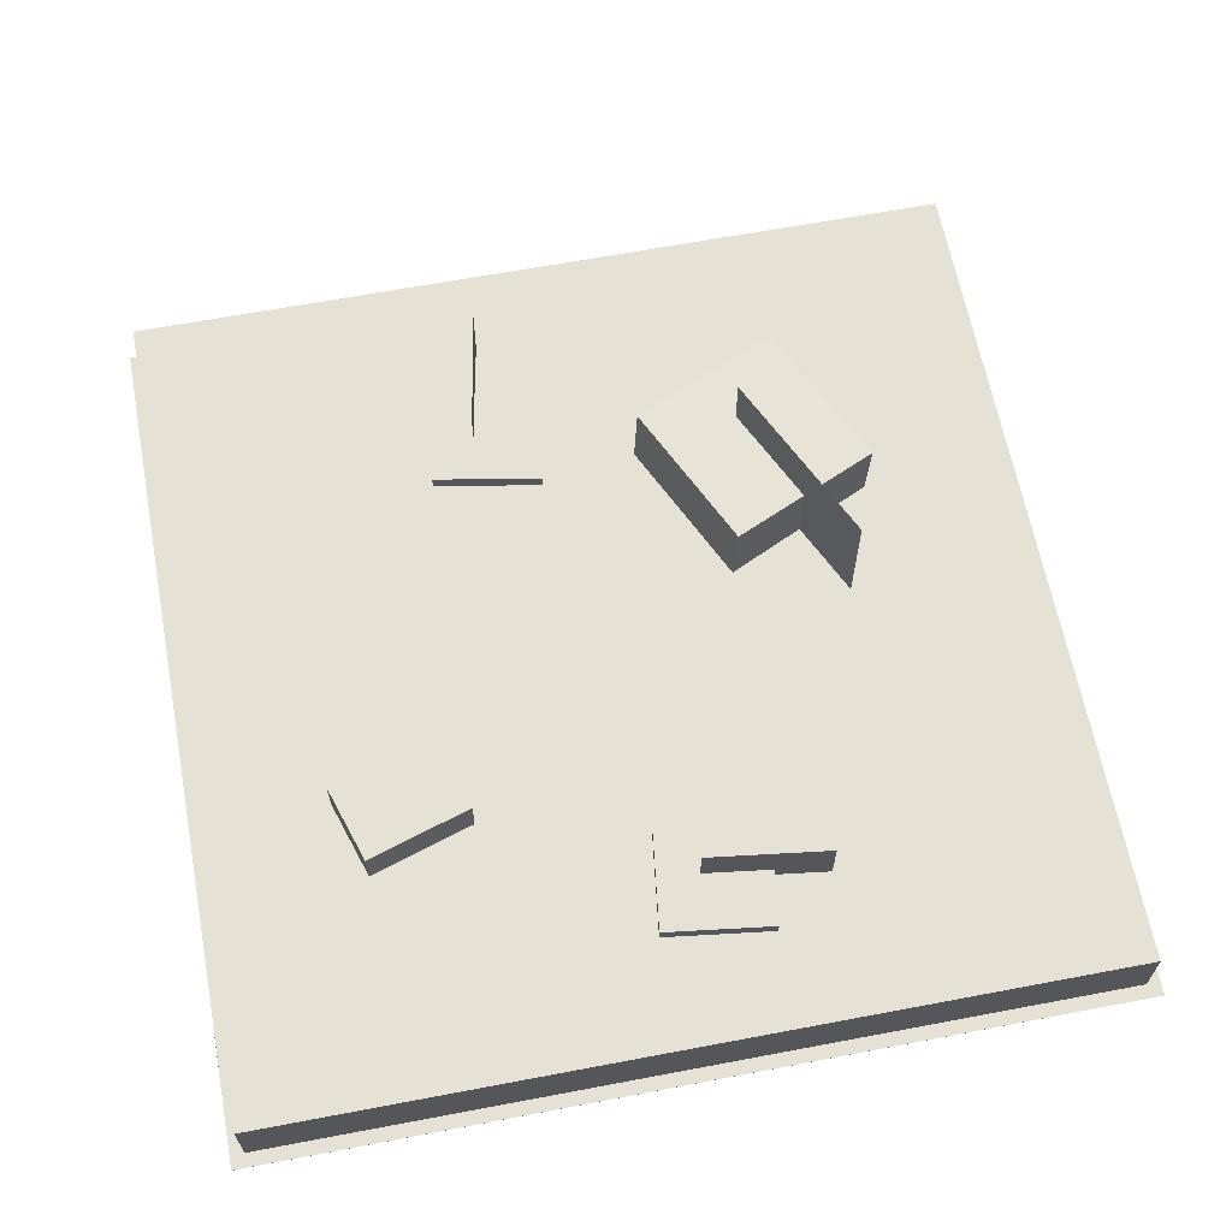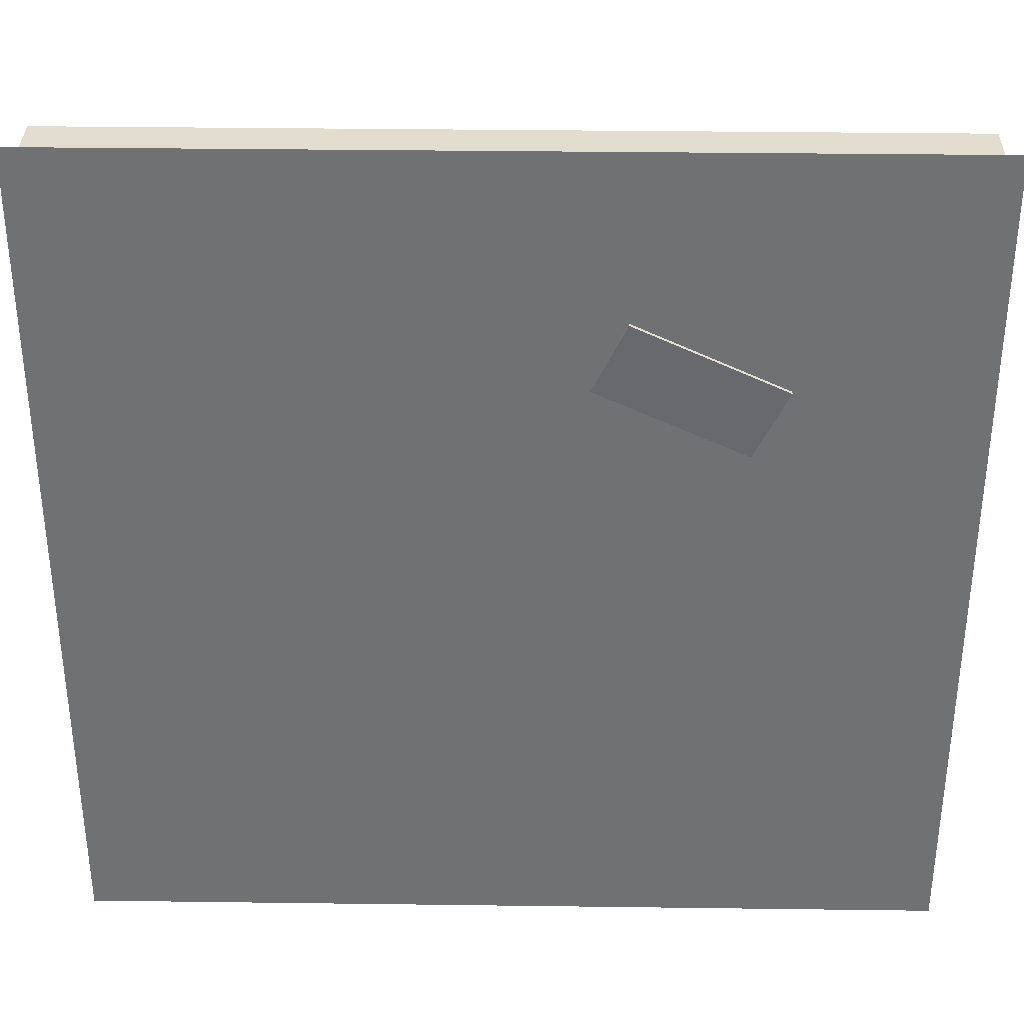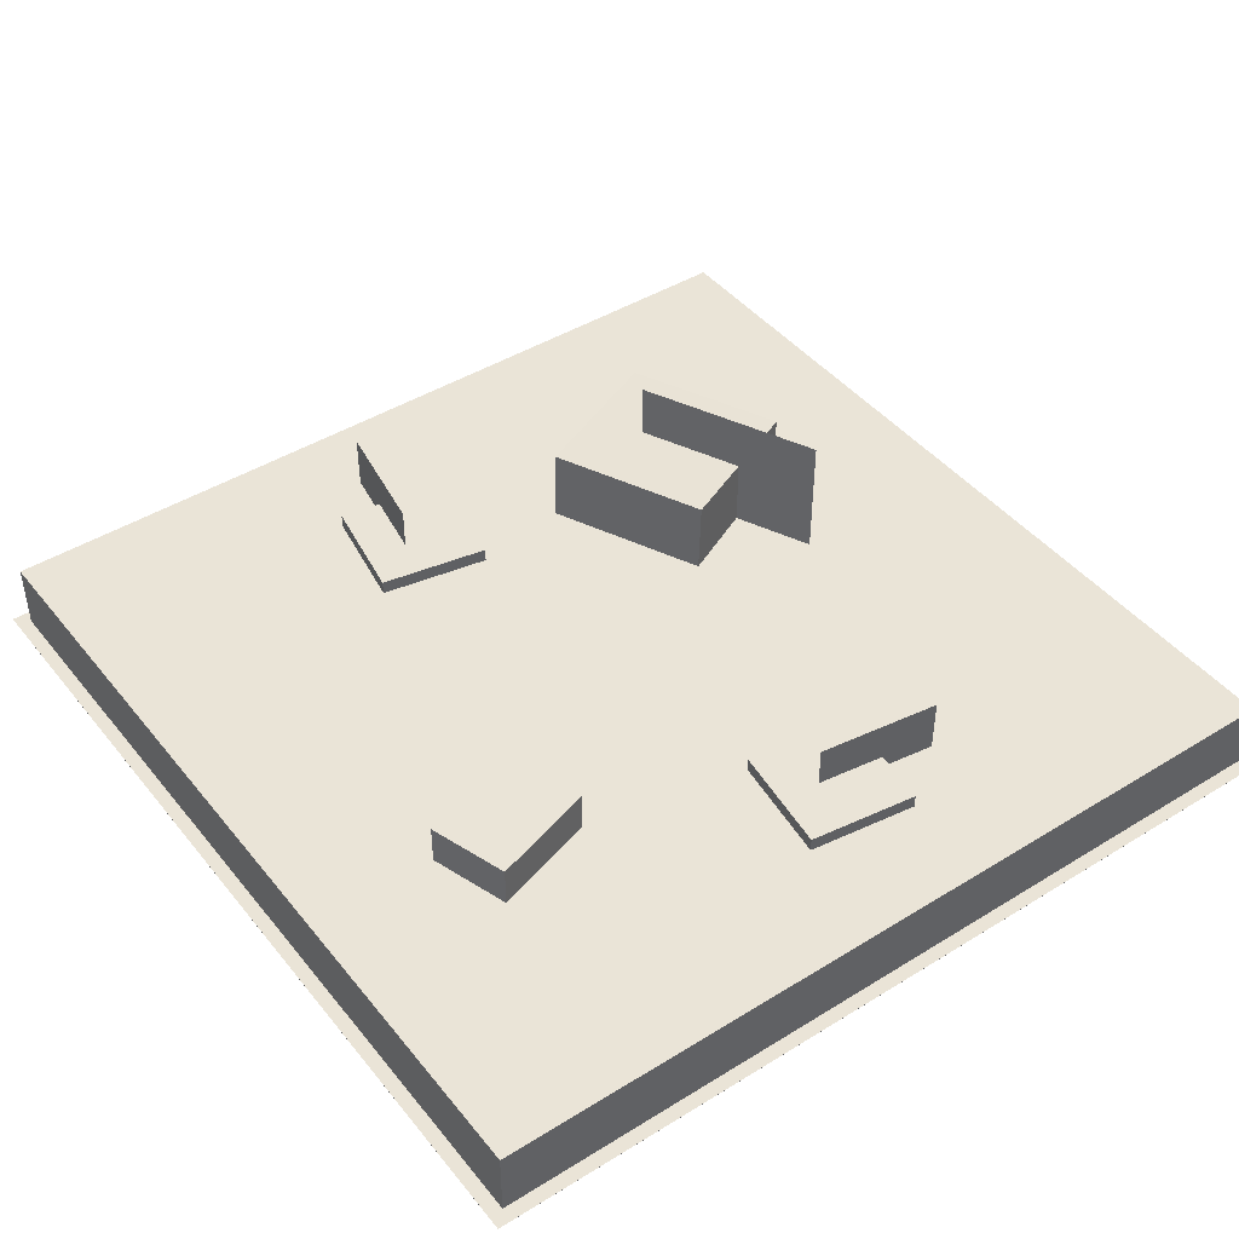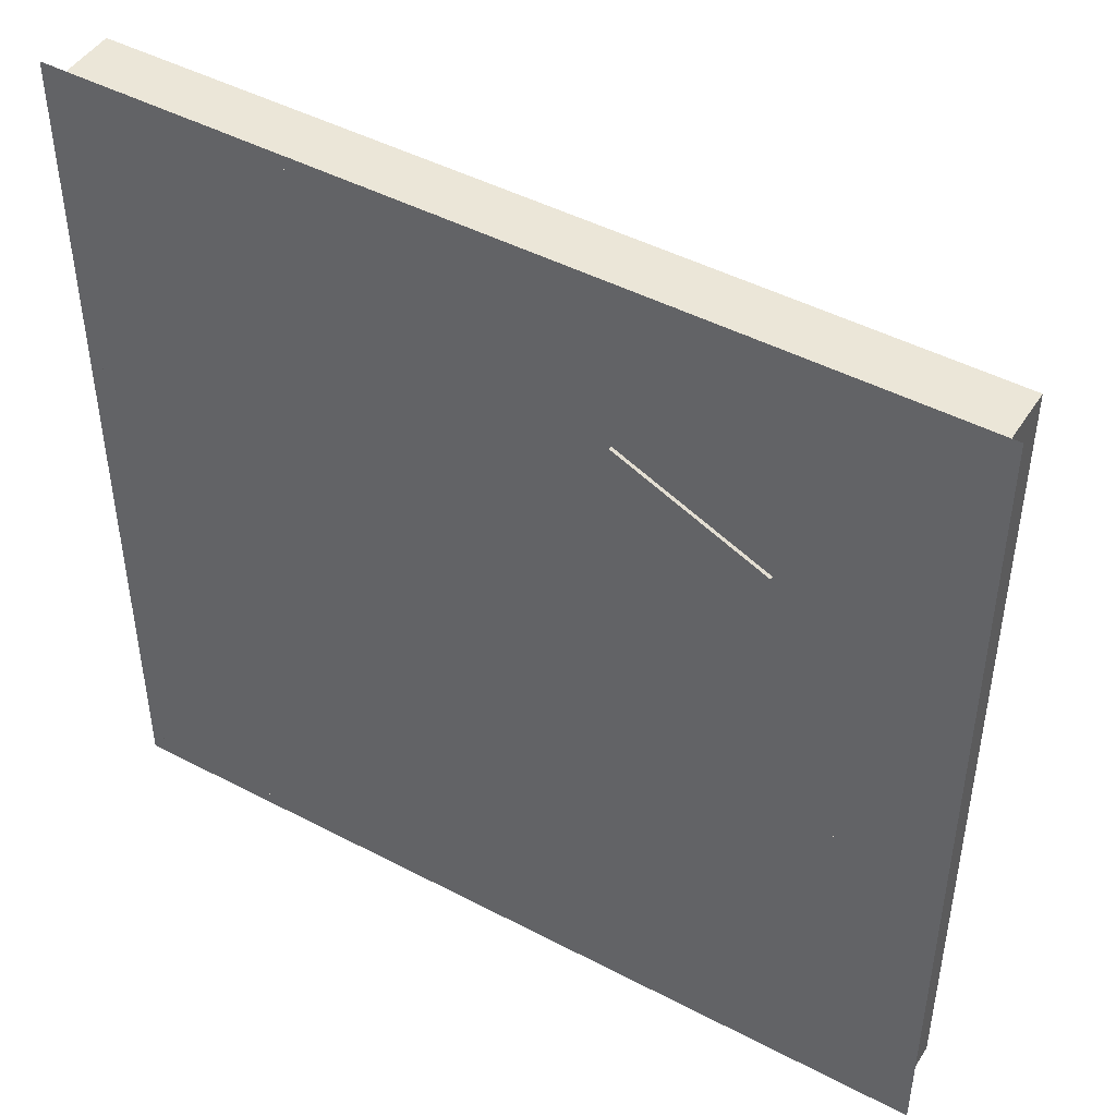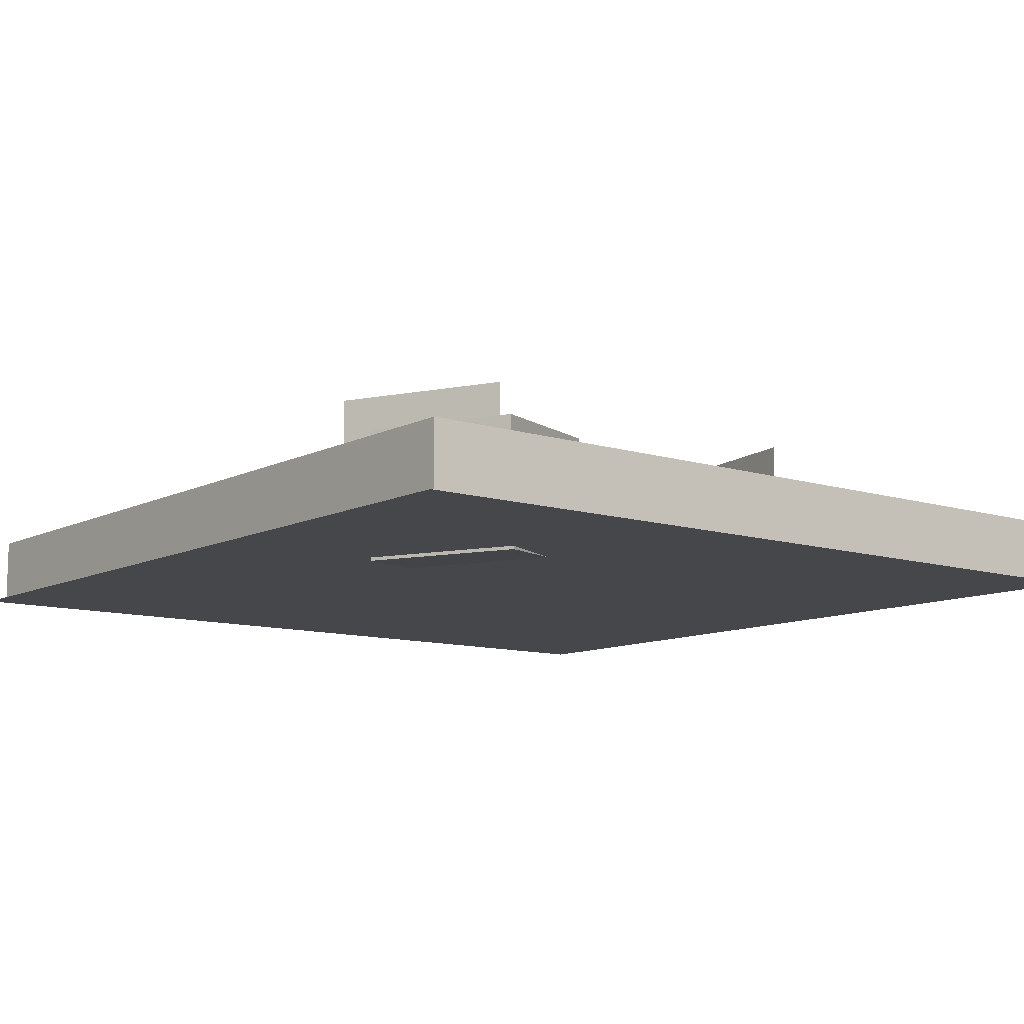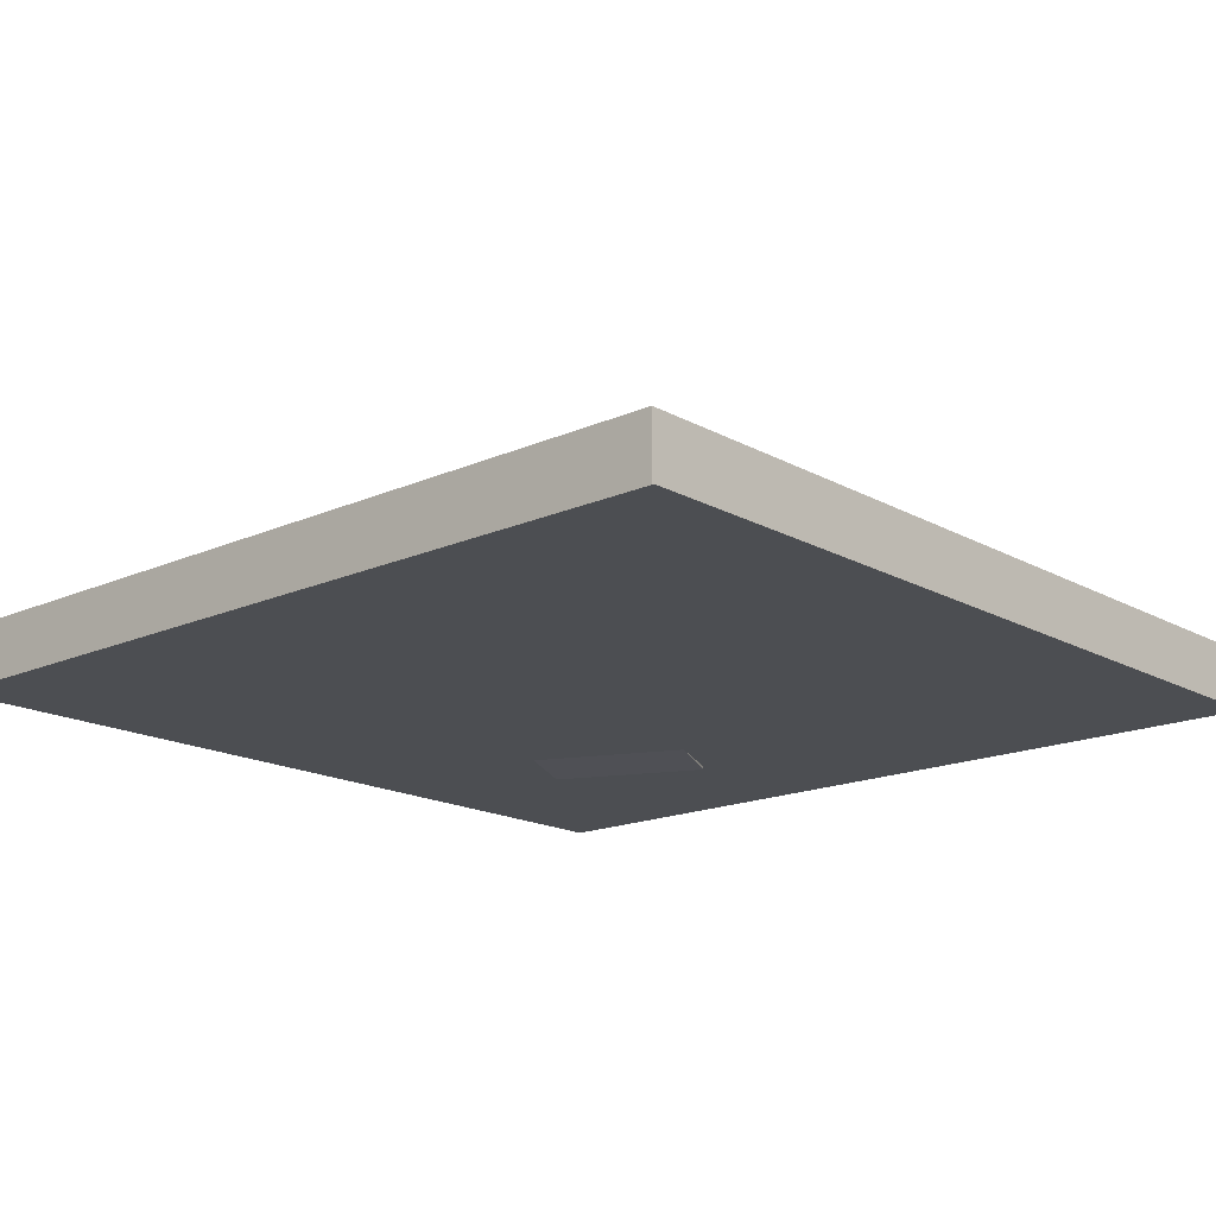
<metadata>
{"format":"obj","ext":"obj","renderer":"f3d","projection":"perspective","resolution":1024,"background":"white","views":[{"elev":64.1,"azim":-100.8,"up":"+Y"},{"elev":34.8,"azim":1.0,"up":"+Z"},{"elev":43.9,"azim":-125.9,"up":"+Y"},{"elev":46.4,"azim":30.9,"up":"+Z"},{"elev":-10.5,"azim":51.5,"up":"+Y"},{"elev":-16.9,"azim":-138.1,"up":"+Y"}]}
</metadata>
<code>
o cube
v 2 0.06312 2
v 2 0.06312 -2
v 2 0.0625 2
v 2 0.0625 -2
v -2 0.06312 -2
v -2 0.06312 2
v -2 0.0625 -2
v -2 0.0625 2
f 4 7 5 2
f 3 4 2 1
f 8 3 1 6
f 7 8 6 5
f 6 1 2 5
f 7 4 3 8
o cube
v 1.173 0.6712 0.9389
v 0.856 0.7039 0.2598
v 1.161 0.04682 0.9141
v 0.8445 0.07954 0.2351
v 0.1763 0.7039 0.5767
v 0.493 0.6712 1.256
v 0.1648 0.07954 0.552
v 0.4815 0.04682 1.231
f 12 15 13 10
f 11 12 10 9
f 16 11 9 14
f 15 16 14 13
f 14 9 10 13
f 15 12 11 16
o cube
v -0.4429 0.5625 -0.879
v -0.5933 0.5625 -1.356
v -0.4429 0.0625 -0.879
v -0.5933 0.0625 -1.356
v -0.9509 0.5625 -1.243
v -0.8005 0.5625 -0.7663
v -0.9509 0.0625 -1.243
v -0.8005 0.0625 -0.7663
f 20 23 21 18
f 19 20 18 17
f 24 19 17 22
f 23 24 22 21
f 22 17 18 21
f 23 20 19 24
o cube
v -1.014 0.4375 0.4693
v -0.9491 0.4375 -0.02639
v -1.014 0.0625 0.4693
v -0.9491 0.0625 -0.02639
v -1.445 0.4375 -0.09166
v -1.51 0.4375 0.4041
v -1.445 0.0625 -0.09166
v -1.51 0.0625 0.4041
f 28 31 29 26
f 27 28 26 25
f 32 27 25 30
f 31 32 30 29
f 30 25 26 29
f 31 28 27 32
o cube
v 0.7829 0.9375 0.6944
v 0.7829 0.9375 0.6944
v 0.7829 0.0625 0.6944
v 0.7829 0.0625 0.6944
v -0.01016 0.9375 1.064
v -0.01016 0.9375 1.064
v -0.01016 0.0625 1.064
v -0.01016 0.0625 1.064
f 36 39 37 34
f 35 36 34 33
f 40 35 33 38
f 39 40 38 37
f 38 33 34 37
f 39 36 35 40
o cube
v 1.262 0.4375 -0.1049
v 1.348 0.4375 -0.5973
v 1.262 0.0625 -0.1049
v 1.348 0.0625 -0.5973
v 0.8559 0.4375 -0.6841
v 0.7691 0.4375 -0.1917
v 0.8559 0.0625 -0.6841
v 0.7691 0.0625 -0.1917
f 44 47 45 42
f 43 44 42 41
f 48 43 41 46
f 47 48 46 45
f 46 41 42 45
f 47 44 43 48
o cube
v 0.0625 0.25 -0.0625
v 0.0625 0.25 -0.4375
v 0.0625 0.0625 -0.0625
v 0.0625 0.0625 -0.4375
v -0.3125 0.25 -0.4375
v -0.3125 0.25 -0.0625
v -0.3125 0.0625 -0.4375
v -0.3125 0.0625 -0.0625
f 52 55 53 50
f 51 52 50 49
f 56 51 49 54
f 55 56 54 53
f 54 49 50 53
f 55 52 51 56
o cube
v 1.5 0.25 -1.062
v 1.5 0.25 -1.438
v 1.5 0.0625 -1.062
v 1.5 0.0625 -1.438
v 1.125 0.25 -1.438
v 1.125 0.25 -1.062
v 1.125 0.0625 -1.438
v 1.125 0.0625 -1.062
f 60 63 61 58
f 59 60 58 57
f 64 59 57 62
f 63 64 62 61
f 62 57 58 61
f 63 60 59 64
o cube
v -0.7113 0.25 1.354
v -0.7924 0.25 0.9875
v -0.7113 0.0625 1.354
v -0.7924 0.0625 0.9875
v -1.159 0.25 1.069
v -1.077 0.25 1.435
v -1.159 0.0625 1.069
v -1.077 0.0625 1.435
f 68 71 69 66
f 67 68 66 65
f 72 67 65 70
f 71 72 70 69
f 70 65 66 69
f 71 68 67 72
o cube
v -0.8757 0.375 -1.005
v -0.8757 0.375 -1.005
v -0.8757 0.0625 -1.005
v -0.8757 0.0625 -1.005
v -1.293 0.375 -0.8731
v -1.293 0.375 -0.8731
v -1.293 0.0625 -0.8731
v -1.293 0.0625 -0.8731
f 76 79 77 74
f 75 76 74 73
f 80 75 73 78
f 79 80 78 77
f 78 73 74 77
f 79 76 75 80
o cube
v 1.562 0.625 -0.3692
v 1.562 0.625 -0.3692
v 1.562 0.0625 -0.3692
v 1.562 0.0625 -0.3692
v 1.008 0.625 -0.4669
v 1.008 0.625 -0.4669
v 1.008 0.0625 -0.4669
v 1.008 0.0625 -0.4669
f 84 87 85 82
f 83 84 82 81
f 88 83 81 86
f 87 88 86 85
f 86 81 82 85
f 87 84 83 88
o cube
v -1.295 0.625 0.6846
v -1.221 0.625 0.1269
v -1.295 0.0625 0.6846
v -1.221 0.0625 0.1269
v -1.221 0.625 0.1269
v -1.295 0.625 0.6846
v -1.221 0.0625 0.1269
v -1.295 0.0625 0.6846
f 92 95 93 90
f 91 92 90 89
f 96 91 89 94
f 95 96 94 93
f 94 89 90 93
f 95 92 91 96
o cube
v -0.125 0.375 -0.25
v -0.125 0.375 -0.6875
v -0.125 0.0625 -0.25
v -0.125 0.0625 -0.6875
v -0.125 0.375 -0.6875
v -0.125 0.375 -0.25
v -0.125 0.0625 -0.6875
v -0.125 0.0625 -0.25
f 100 103 101 98
f 99 100 98 97
f 104 99 97 102
f 103 104 102 101
f 102 97 98 101
f 103 100 99 104
o cube
v 1.375 0.375 -1.25
v 1.375 0.375 -1.25
v 1.375 0.0625 -1.25
v 1.375 0.0625 -1.25
v 0.9375 0.375 -1.25
v 0.9375 0.375 -1.25
v 0.9375 0.0625 -1.25
v 0.9375 0.0625 -1.25
f 108 111 109 106
f 107 108 106 105
f 112 107 105 110
f 111 112 110 109
f 110 105 106 109
f 111 108 107 112
o cube
v -0.5078 0.375 1.116
v -0.5078 0.375 1.116
v -0.5078 0.0625 1.116
v -0.5078 0.0625 1.116
v -0.9349 0.375 1.211
v -0.9349 0.375 1.211
v -0.9349 0.0625 1.211
v -0.9349 0.0625 1.211
f 116 119 117 114
f 115 116 114 113
f 120 115 113 118
f 119 120 118 117
f 118 113 114 117
f 119 116 115 120
o cube
v 1.938 0.375 1.938
v 1.938 0.375 -1.938
v 1.938 0.0625 1.938
v 1.938 0.0625 -1.938
v -1.938 0.375 -1.938
v -1.938 0.375 1.938
v -1.938 0.0625 -1.938
v -1.938 0.0625 1.938
f 124 127 125 122
f 123 124 122 121
f 128 123 121 126
f 127 128 126 125
f 126 121 122 125
f 127 124 123 128
o cube
v -1.938 0.0625 -1.938
v -1.938 0.0625 1.938
v -1.938 0.375 -1.938
v -1.938 0.375 1.938
v 1.938 0.0625 1.938
v 1.938 0.0625 -1.938
v 1.938 0.375 1.938
v 1.938 0.375 -1.938
f 132 135 133 130
f 131 132 130 129
f 136 131 129 134
f 135 136 134 133
f 134 129 130 133
f 135 132 131 136
o cube
v 2 0.0625 2
v 2 0.0625 -2
v 2 0.0625 2
v 2 0.0625 -2
v -2 0.0625 -2
v -2 0.0625 2
v -2 0.0625 -2
v -2 0.0625 2
f 140 143 141 138
f 139 140 138 137
f 144 139 137 142
f 143 144 142 141
f 142 137 138 141
f 143 140 139 144

</code>
